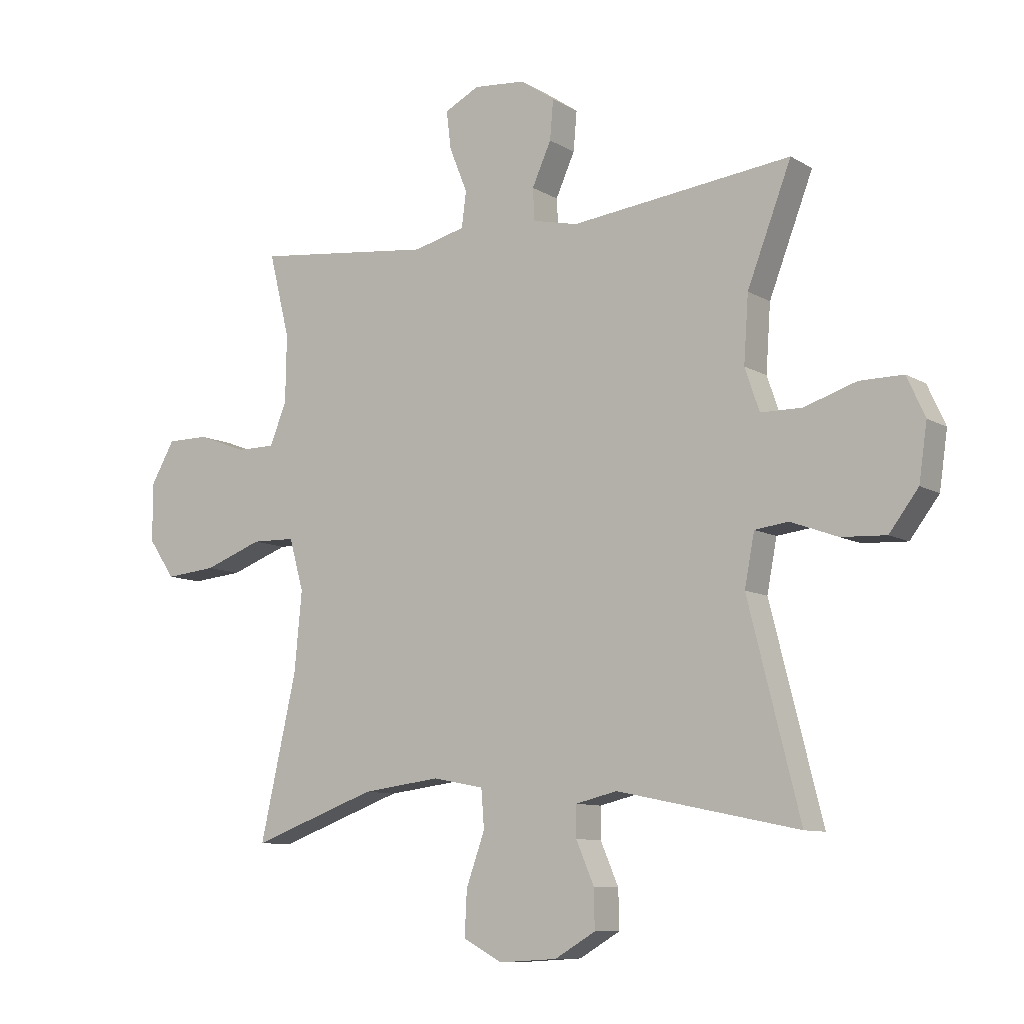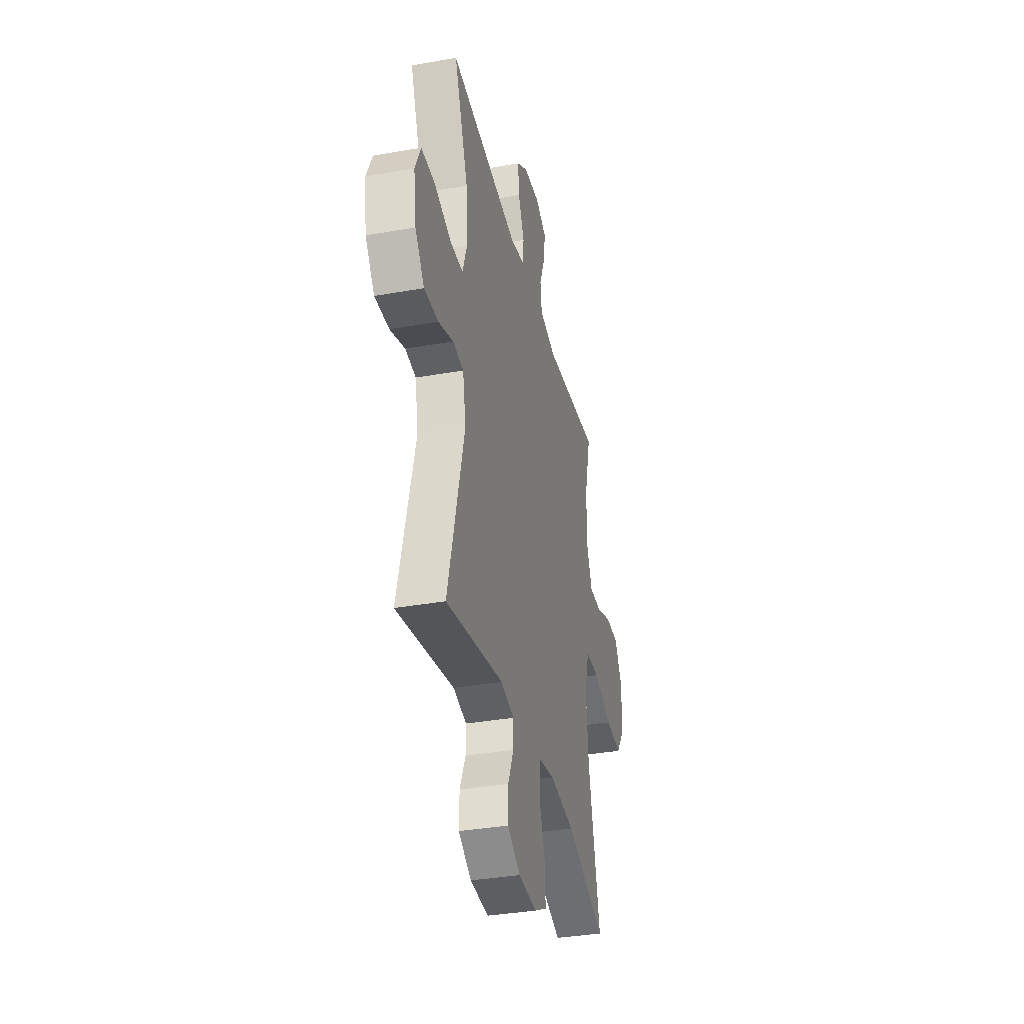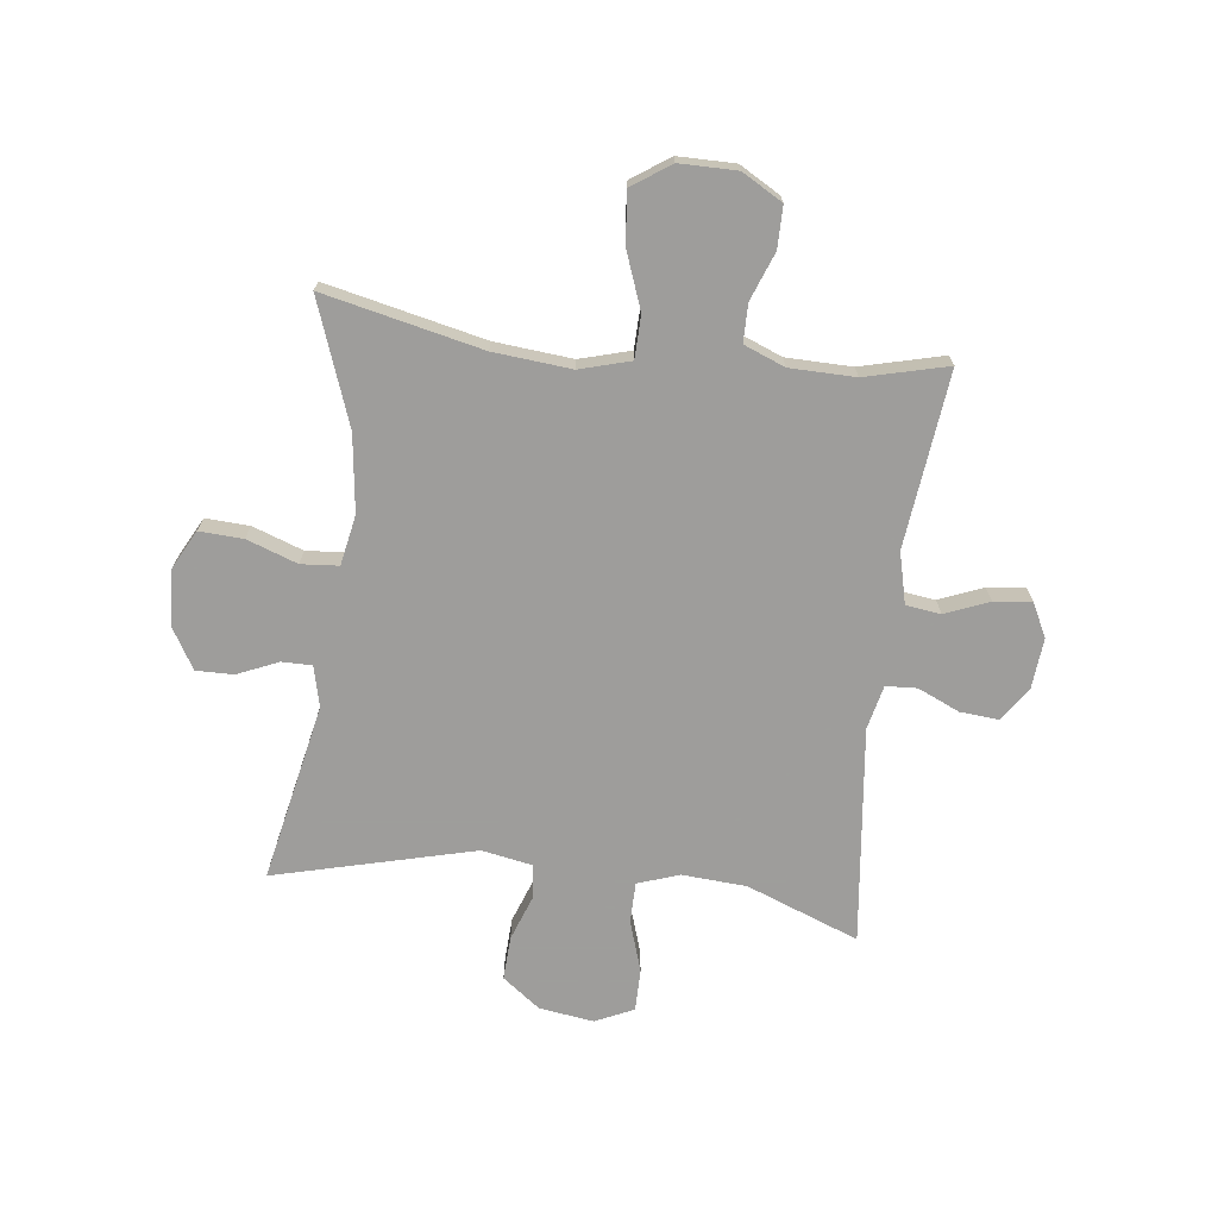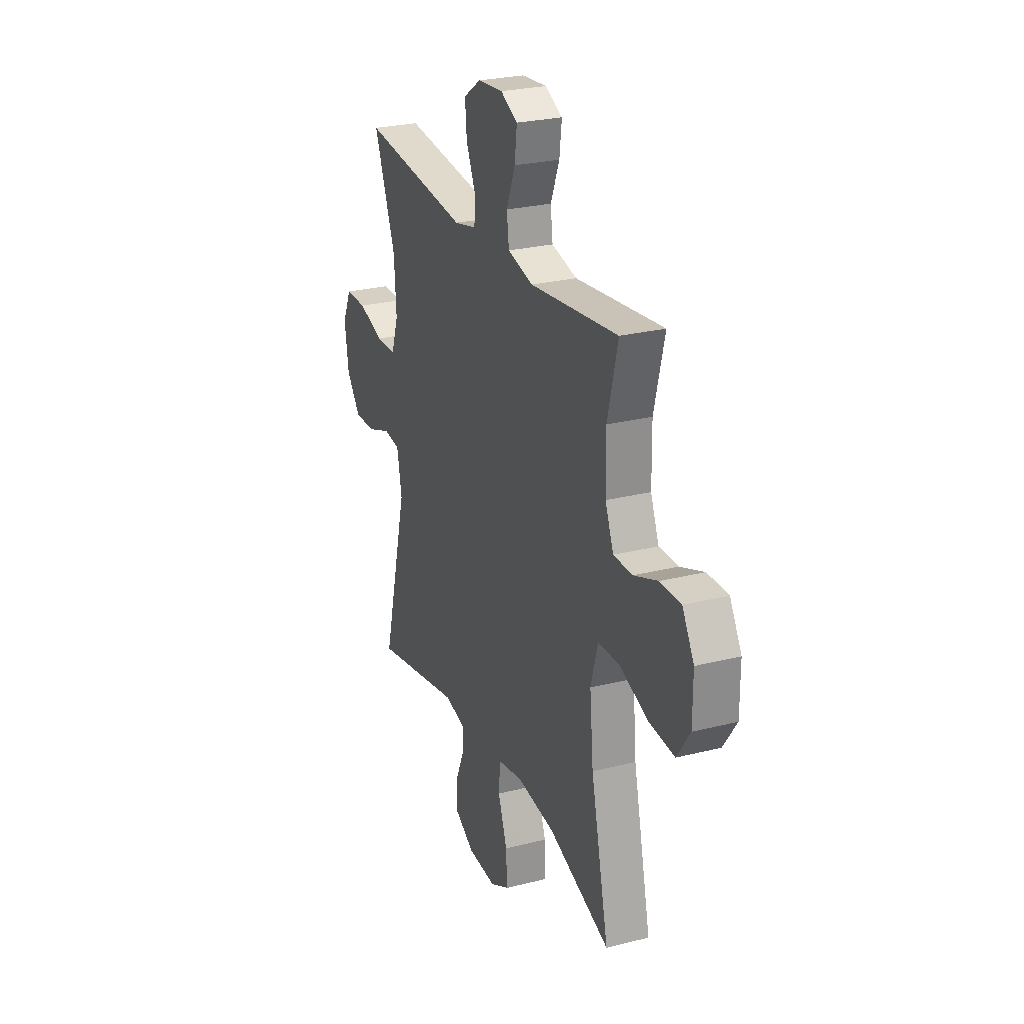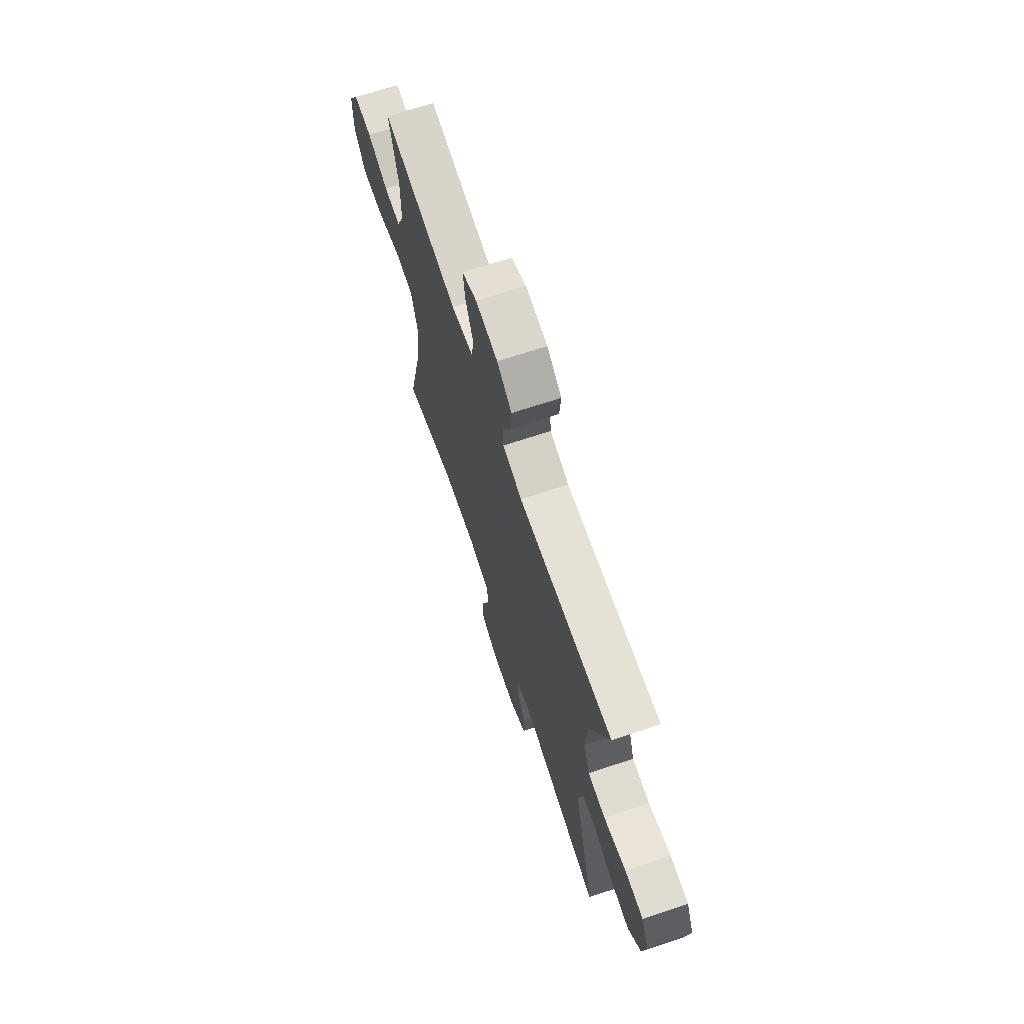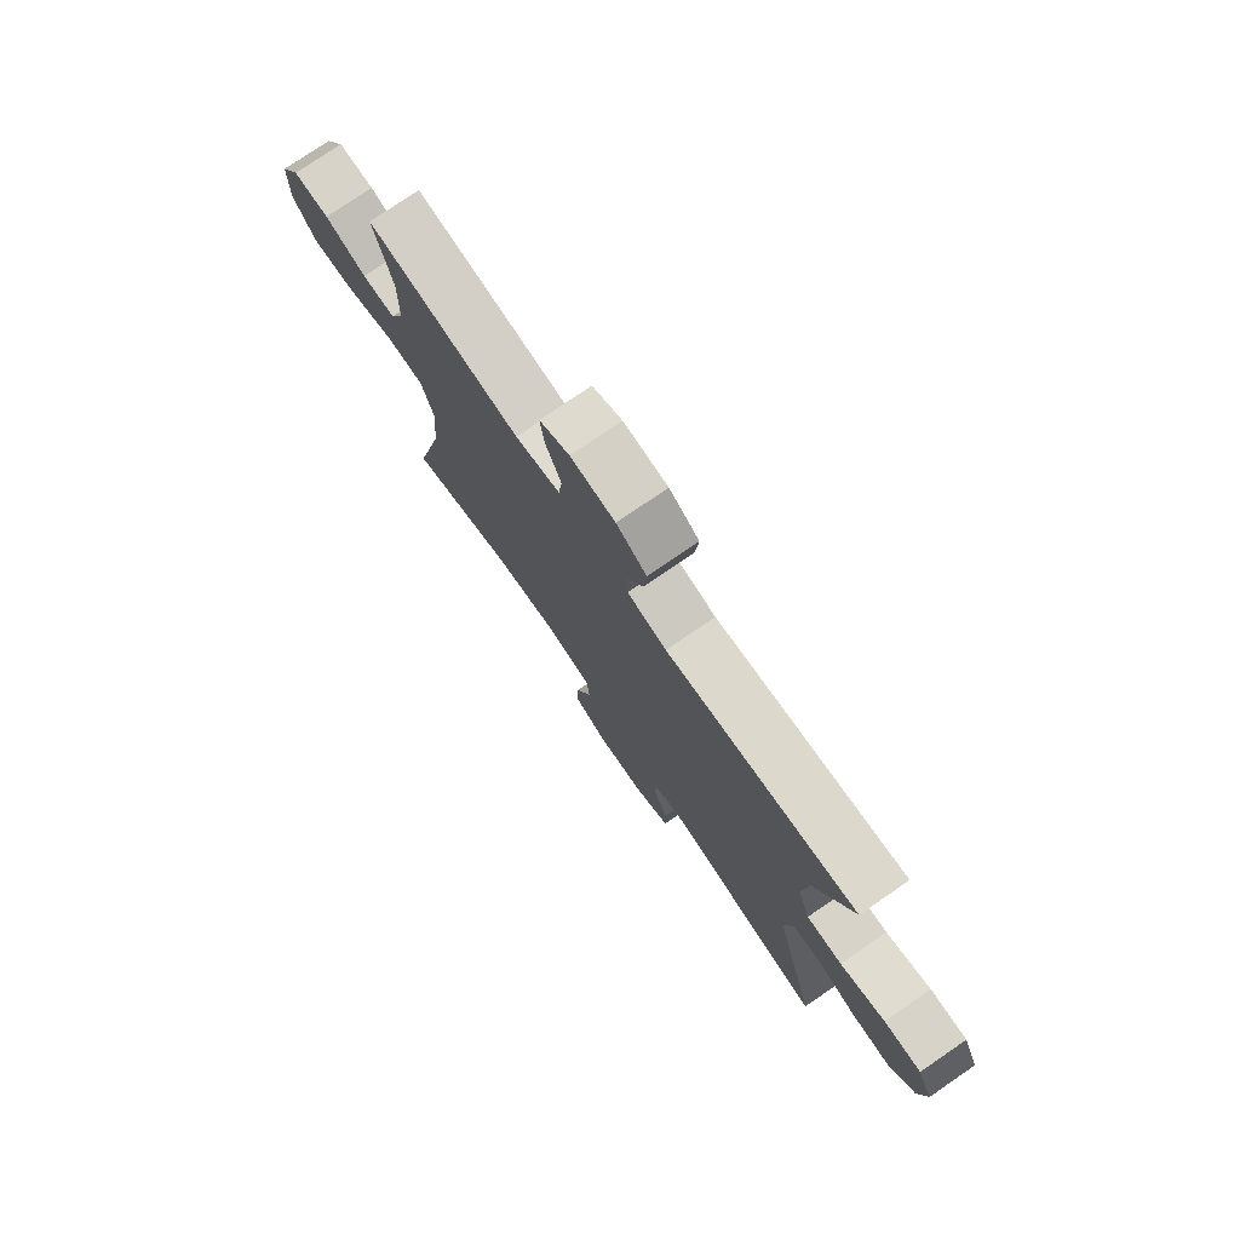
<metadata>
{"format":"obj","ext":"obj","renderer":"f3d","projection":"perspective","resolution":1024,"background":"white","views":[{"elev":-9.5,"azim":34.0,"up":"+Z"},{"elev":-35.6,"azim":103.2,"up":"+Z"},{"elev":-70.7,"azim":-96.8,"up":"+Y"},{"elev":26.1,"azim":-111.8,"up":"+Z"},{"elev":69.2,"azim":71.6,"up":"+Z"},{"elev":76.8,"azim":55.6,"up":"+Z"}]}
</metadata>
<code>
v -0.5 0.07 0.5
v -0.191 0.07 0.464
v -0.101 0.07 0.486
v -0.093 0.07 0.547
v -0.124 0.07 0.624
v -0.132 0.07 0.69
v -0.072 0.07 0.72
v 0.017 0.07 0.712
v 0.077 0.07 0.671
v 0.071 0.07 0.603
v 0.038 0.07 0.53
v 0.041 0.07 0.475
v 0.119 0.07 0.457
v 0.5 0.07 0.5
v 0.424 0.07 0.303
v 0.416 0.07 0.189
v 0.441 0.07 0.116
v 0.512 0.07 0.115
v 0.602 0.07 0.144
v 0.677 0.07 0.144
v 0.708 0.07 0.076
v 0.694 0.07 -0.02
v 0.644 0.07 -0.086
v 0.567 0.07 -0.082
v 0.486 0.07 -0.052
v 0.428 0.07 -0.059
v 0.411 0.07 -0.148
v 0.5 0.07 -0.5
v 0.187 0.07 -0.435
v 0.115 0.07 -0.452
v 0.115 0.07 -0.505
v 0.146 0.07 -0.577
v 0.147 0.07 -0.643
v 0.077 0.07 -0.684
v -0.023 0.07 -0.69
v -0.091 0.07 -0.654
v -0.087 0.07 -0.577
v -0.055 0.07 -0.488
v -0.06 0.07 -0.422
v -0.148 0.07 -0.405
v -0.283 0.07 -0.422
v -0.5 0.07 -0.5
v -0.437 0.07 -0.222
v -0.424 0.07 -0.085
v -0.449 0.07 0.004
v -0.524 0.07 0.006
v -0.625 0.07 -0.031
v -0.714 0.07 -0.039
v -0.76 0.07 0.028
v -0.76 0.07 0.129
v -0.719 0.07 0.2
v -0.646 0.07 0.2
v -0.562 0.07 0.168
v -0.495 0.07 0.168
v -0.466 0.07 0.24
v -0.464 0.07 0.355
v -0.5 0 0.5
v -0.191 0 0.464
v -0.101 0 0.486
v -0.093 0 0.547
v -0.124 0 0.624
v -0.132 0 0.69
v -0.072 0 0.72
v 0.017 0 0.712
v 0.077 0 0.671
v 0.071 0 0.603
v 0.038 0 0.53
v 0.041 0 0.475
v 0.119 0 0.457
v 0.5 0 0.5
v 0.424 0 0.303
v 0.416 0 0.189
v 0.441 0 0.116
v 0.512 0 0.115
v 0.602 0 0.144
v 0.677 0 0.144
v 0.708 0 0.076
v 0.694 0 -0.02
v 0.644 0 -0.086
v 0.567 0 -0.082
v 0.486 0 -0.052
v 0.428 0 -0.059
v 0.411 0 -0.148
v 0.5 0 -0.5
v 0.187 0 -0.435
v 0.115 0 -0.452
v 0.115 0 -0.505
v 0.146 0 -0.577
v 0.147 0 -0.643
v 0.077 0 -0.684
v -0.023 0 -0.69
v -0.091 0 -0.654
v -0.087 0 -0.577
v -0.055 0 -0.488
v -0.06 0 -0.422
v -0.148 0 -0.405
v -0.283 0 -0.422
v -0.5 0 -0.5
v -0.437 0 -0.222
v -0.424 0 -0.085
v -0.449 0 0.004
v -0.524 0 0.006
v -0.625 0 -0.031
v -0.714 0 -0.039
v -0.76 0 0.028
v -0.76 0 0.129
v -0.719 0 0.2
v -0.646 0 0.2
v -0.562 0 0.168
v -0.495 0 0.168
v -0.466 0 0.24
v -0.464 0 0.355
f 50 51 52 53
f 50 53 54
f 49 50 54
f 46 47 48 49
f 45 46 49 54
f 44 45 54 55
f 41 42 43
f 40 41 43 44
f 39 40 44 55
f 35 36 37 38
f 35 38 39
f 34 35 39
f 31 32 33 34
f 30 31 34 39
f 29 30 39 55
f 27 28 29 55
f 22 23 24 25
f 22 25 26
f 21 22 26
f 18 19 20 21
f 17 18 21 26
f 16 17 26 27
f 13 14 15
f 12 13 15 16
f 8 9 10 11
f 8 11 12
f 7 8 12
f 4 5 6 7
f 4 7 12
f 3 4 12 16
f 56 1 2
f 16 27 55 56
f 2 3 16 56
f 109 108 107 106
f 110 109 106
f 110 106 105
f 105 104 103 102
f 110 105 102 101
f 111 110 101 100
f 99 98 97
f 100 99 97 96
f 111 100 96 95
f 94 93 92 91
f 95 94 91
f 95 91 90
f 90 89 88 87
f 95 90 87 86
f 111 95 86 85
f 111 85 84 83
f 81 80 79 78
f 82 81 78
f 82 78 77
f 77 76 75 74
f 82 77 74 73
f 83 82 73 72
f 71 70 69
f 72 71 69 68
f 67 66 65 64
f 68 67 64
f 68 64 63
f 63 62 61 60
f 68 63 60
f 72 68 60 59
f 58 57 112
f 112 111 83 72
f 112 72 59 58
f 1 57 58 2
f 2 58 59 3
f 3 59 60 4
f 4 60 61 5
f 5 61 62 6
f 6 62 63 7
f 7 63 64 8
f 8 64 65 9
f 9 65 66 10
f 10 66 67 11
f 11 67 68 12
f 12 68 69 13
f 13 69 70 14
f 14 70 71 15
f 15 71 72 16
f 16 72 73 17
f 17 73 74 18
f 18 74 75 19
f 19 75 76 20
f 20 76 77 21
f 21 77 78 22
f 22 78 79 23
f 23 79 80 24
f 24 80 81 25
f 25 81 82 26
f 26 82 83 27
f 27 83 84 28
f 28 84 85 29
f 29 85 86 30
f 30 86 87 31
f 31 87 88 32
f 32 88 89 33
f 33 89 90 34
f 34 90 91 35
f 35 91 92 36
f 36 92 93 37
f 37 93 94 38
f 38 94 95 39
f 39 95 96 40
f 40 96 97 41
f 41 97 98 42
f 42 98 99 43
f 43 99 100 44
f 44 100 101 45
f 45 101 102 46
f 46 102 103 47
f 47 103 104 48
f 48 104 105 49
f 49 105 106 50
f 50 106 107 51
f 51 107 108 52
f 52 108 109 53
f 53 109 110 54
f 54 110 111 55
f 55 111 112 56
f 56 112 57 1

</code>
